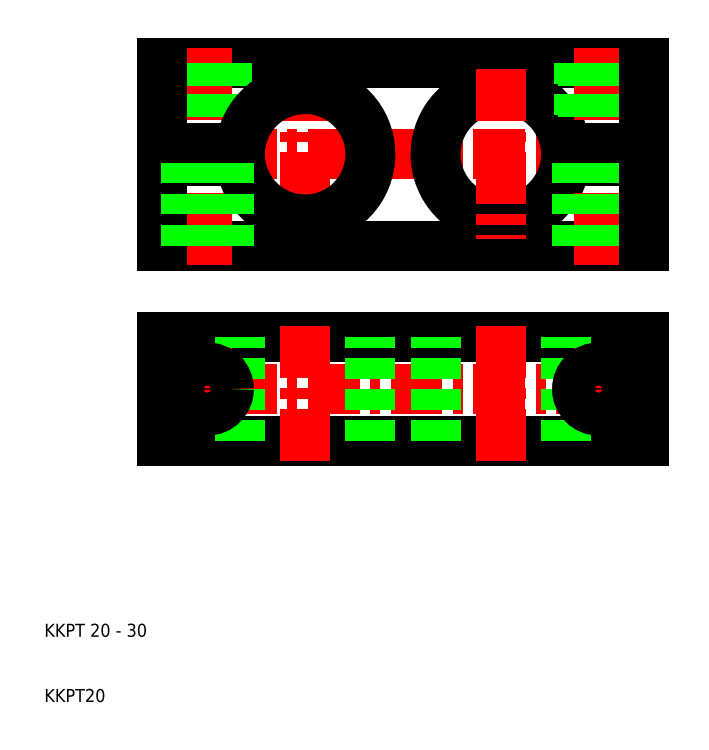
<metadata>
{"format":"dxf","ext":"dxf","renderer":"ezdxf+matplotlib","layout":"modelspace","background":"white","min_lineweight":24,"dpi":150}
</metadata>
<code>
0
SECTION
2
ENTITIES
0
LINE
8
CENTER
10
25
20
58
30
0
11
105
21
58
31
0
0
LINE
8
CENTER
10
25
20
94
30
0
11
105
21
94
31
0
0
LINE
8
0
10
28
20
108
30
0
11
102
21
108
31
0
0
LINE
8
0
10
102
20
80
30
0
11
28
21
80
31
0
0
ARC
8
0
10
80
20
94
30
0
40
10
50
5.739
51
354.3
0
LINE
8
0
10
102
20
66
30
0
11
28
21
66
31
0
0
LINE
8
0
10
28
20
50
30
0
11
102
21
50
31
0
0
LINE
8
CENTER
10
50
20
47
30
0
11
50
21
69
31
0
0
LINE
8
CENTER
10
35
20
64.3
30
0
11
35
21
51.7
31
0
0
LINE
8
0
10
40
20
50
30
0
11
40
21
66
31
0
0
LINE
8
0
10
70
20
50
30
0
11
70
21
66
31
0
0
LINE
8
0
10
60
20
50
30
0
11
60
21
66
31
0
0
CIRCLE
8
0
10
35
20
58
30
0
40
3.3
0
LINE
8
0
10
28
20
66
30
0
11
28
21
50
31
0
0
TEXT
8
0
10
10
20
10
30
0
40
2
1
KKPT20
0
TEXT
8
0
10
10
20
20
30
0
40
2
1
KKPT 20 - 30
0
LINE
8
CENTER
10
35
20
77
30
0
11
35
21
111
31
0
0
LINE
8
CENTER
10
50
20
107
30
0
11
50
21
81
31
0
0
LINE
8
0
10
32.54
20
95
30
0
11
32.54
21
108
31
0
0
LINE
8
0
10
32
20
108
30
0
11
32
21
95
31
0
0
LINE
8
0
10
37.46
20
95
30
0
11
37.46
21
108
31
0
0
LINE
8
0
10
38
20
108
30
0
11
38
21
95
31
0
0
LINE
8
0
10
28
20
95
30
0
11
28
21
108
31
0
0
ARC
8
0
10
50
20
94
30
0
40
10
50
185.7
51
174.3
0
LINE
8
0
10
40.05
20
95
30
0
11
28
21
95
31
0
0
LINE
8
0
10
40.05
20
93
30
0
11
28
21
93
31
0
0
LINE
8
0
10
28
20
80
30
0
11
28
21
93
31
0
0
LINE
8
0
10
31.7
20
80
30
0
11
31.7
21
93
31
0
0
LINE
8
0
10
38.3
20
80
30
0
11
38.3
21
93
31
0
0
LINE
8
CENTER
10
80
20
47
30
0
11
80
21
69
31
0
0
LINE
8
CENTER
10
95
20
64.3
30
0
11
95
21
51.7
31
0
0
LINE
8
0
10
90
20
50
30
0
11
90
21
66
31
0
0
LINE
8
0
10
102
20
66
30
0
11
102
21
50
31
0
0
CIRCLE
8
0
10
95
20
58
30
0
40
3.3
0
LINE
8
CENTER
10
80
20
107
30
0
11
80
21
81
31
0
0
LINE
8
CENTER
10
95
20
77
30
0
11
95
21
111
31
0
0
LINE
8
0
10
92
20
108
30
0
11
92
21
95
31
0
0
LINE
8
0
10
92.54
20
95
30
0
11
92.54
21
108
31
0
0
LINE
8
0
10
97.46
20
95
30
0
11
97.46
21
108
31
0
0
LINE
8
0
10
98
20
108
30
0
11
98
21
95
31
0
0
LINE
8
0
10
102
20
95
30
0
11
102
21
108
31
0
0
LINE
8
0
10
89.95
20
95
30
0
11
102
21
95
31
0
0
LINE
8
0
10
89.95
20
93
30
0
11
102
21
93
31
0
0
LINE
8
0
10
91.7
20
80
30
0
11
91.7
21
93
31
0
0
LINE
8
0
10
98.3
20
80
30
0
11
98.3
21
93
31
0
0
LINE
8
0
10
102
20
80
30
0
11
102
21
93
31
0
0
ENDSEC
0
EOF

</code>
